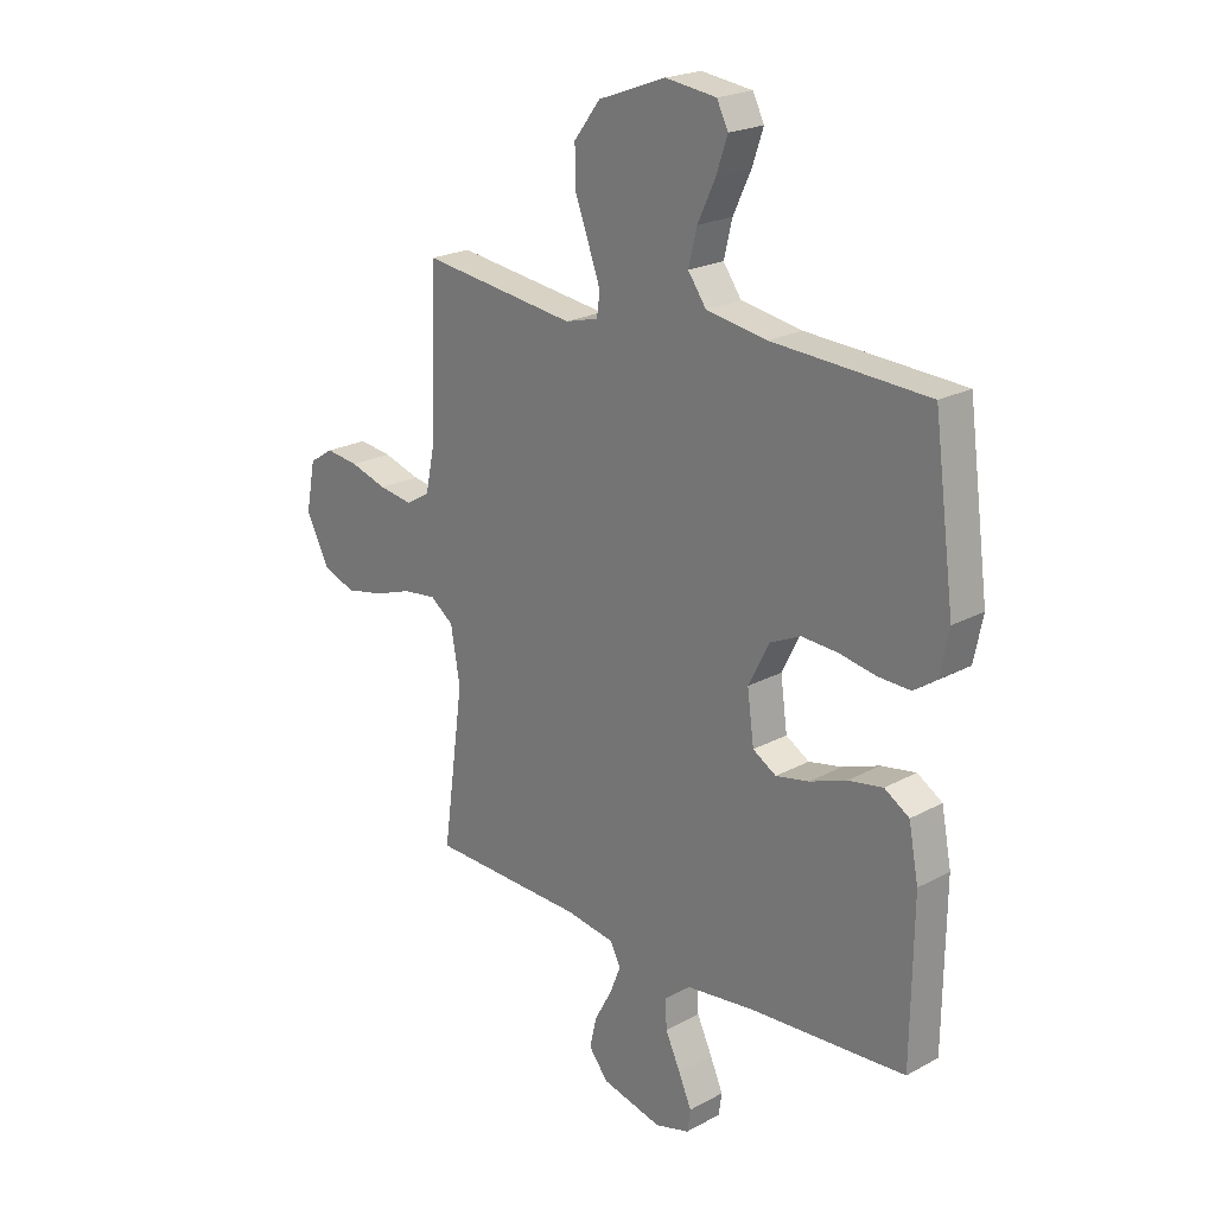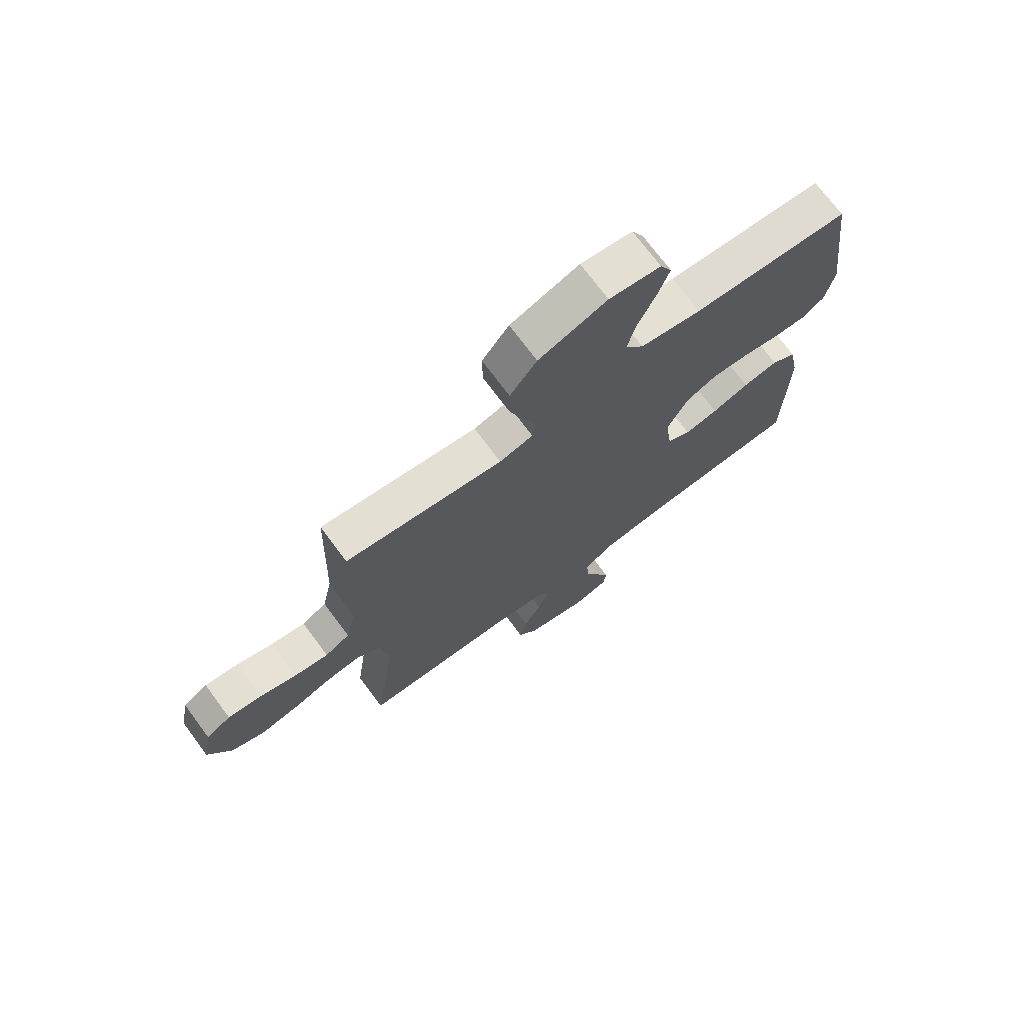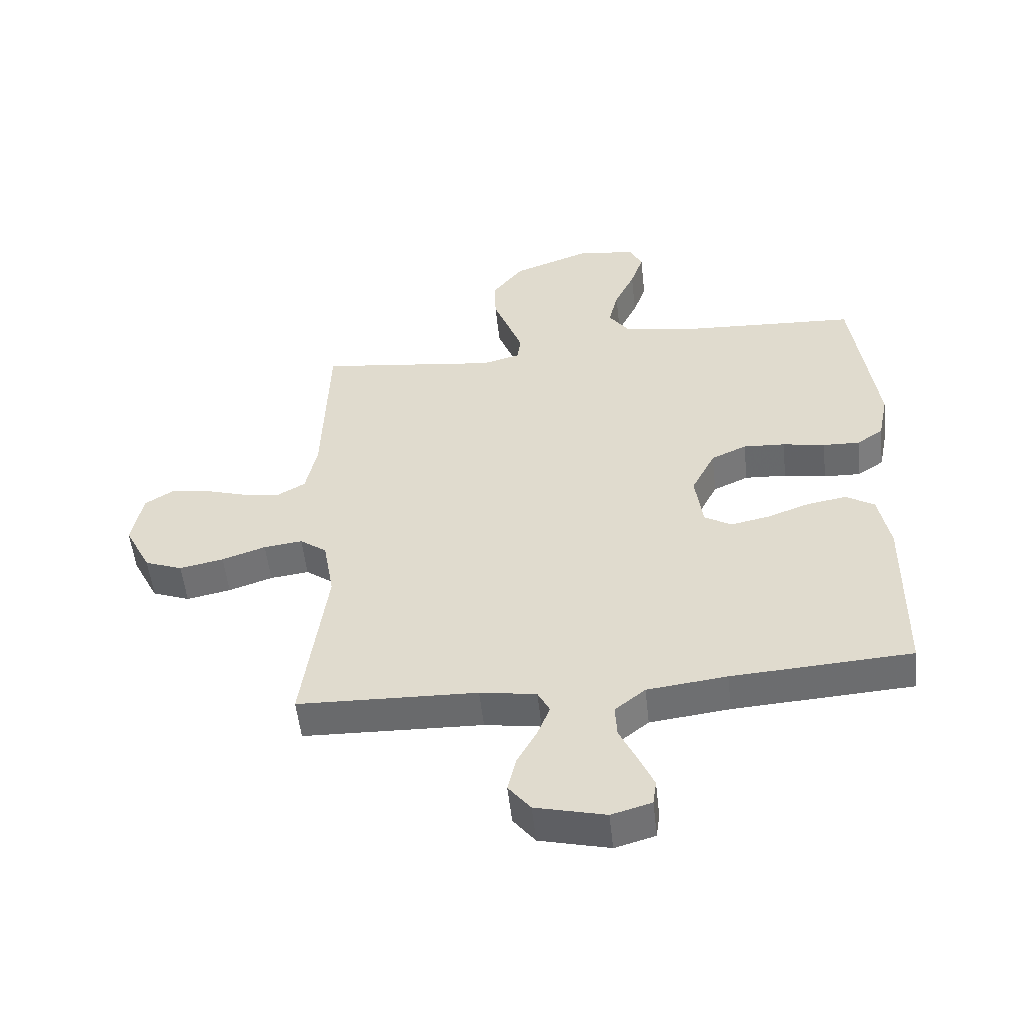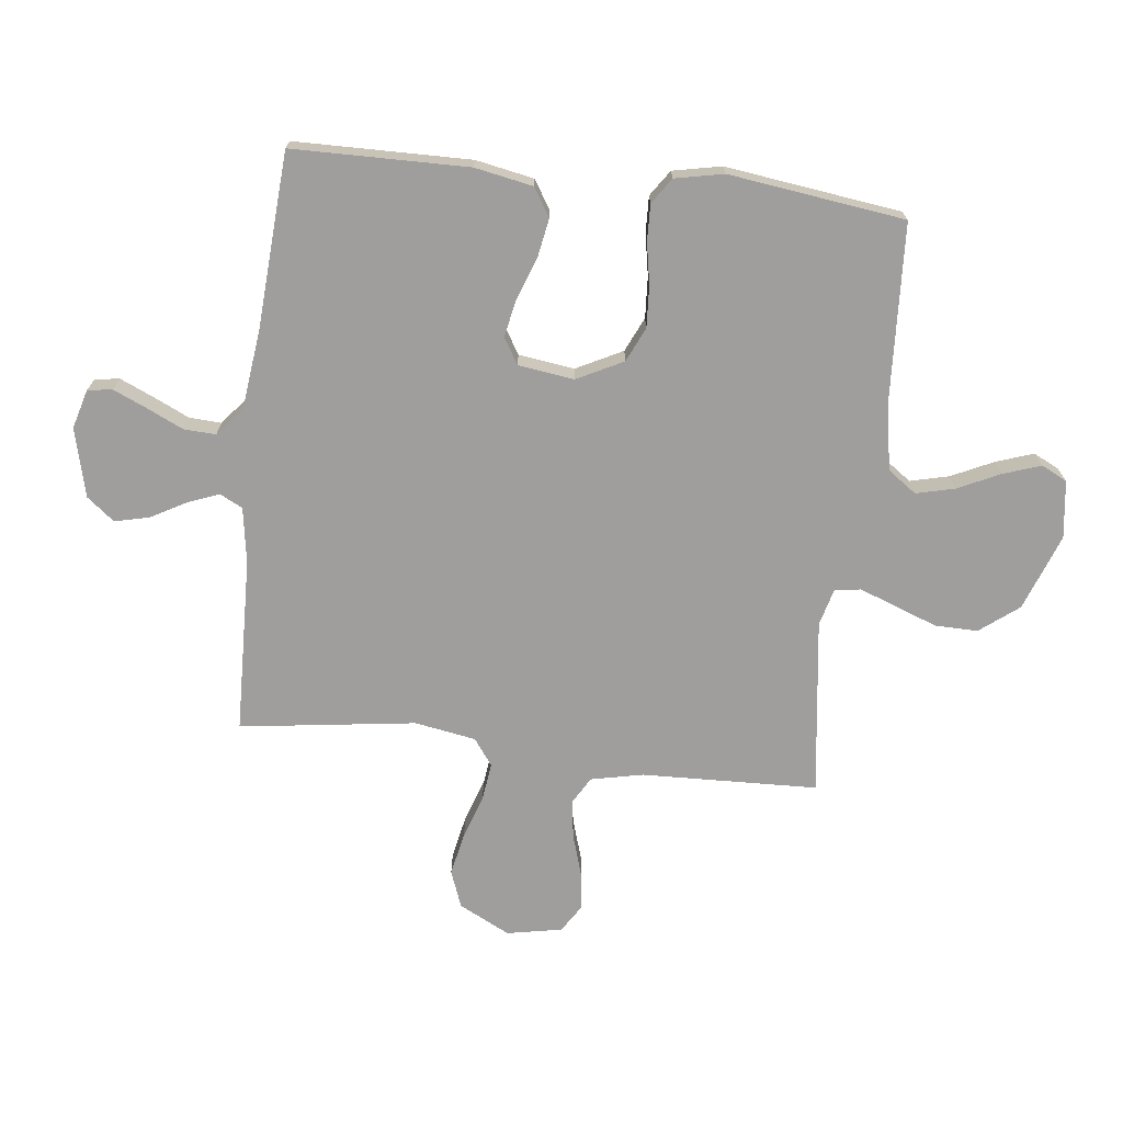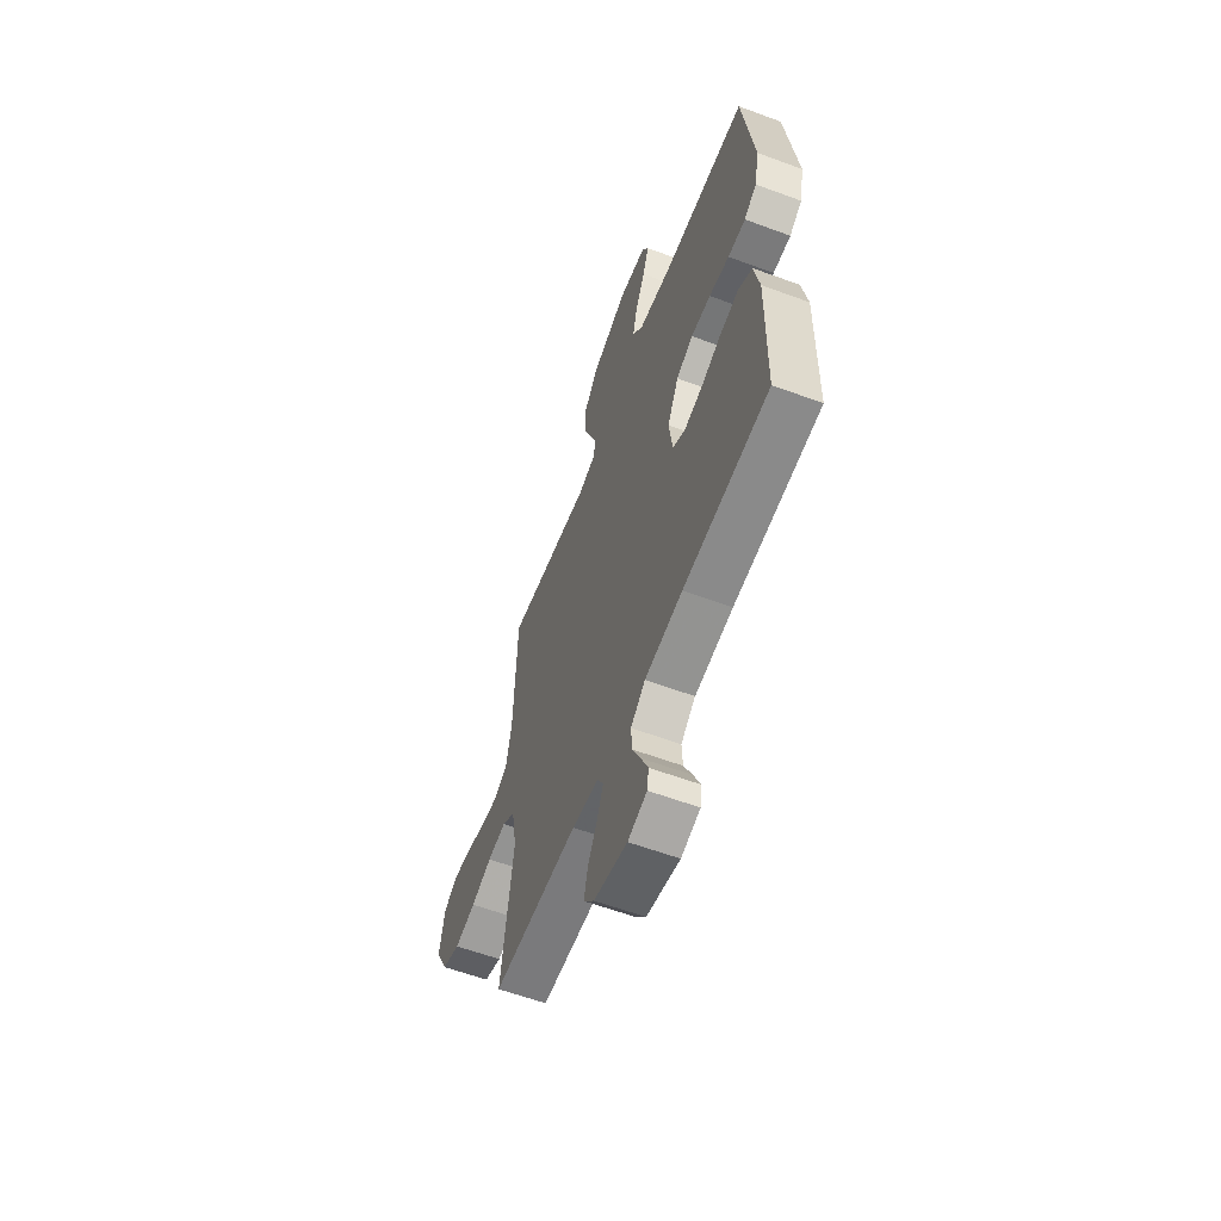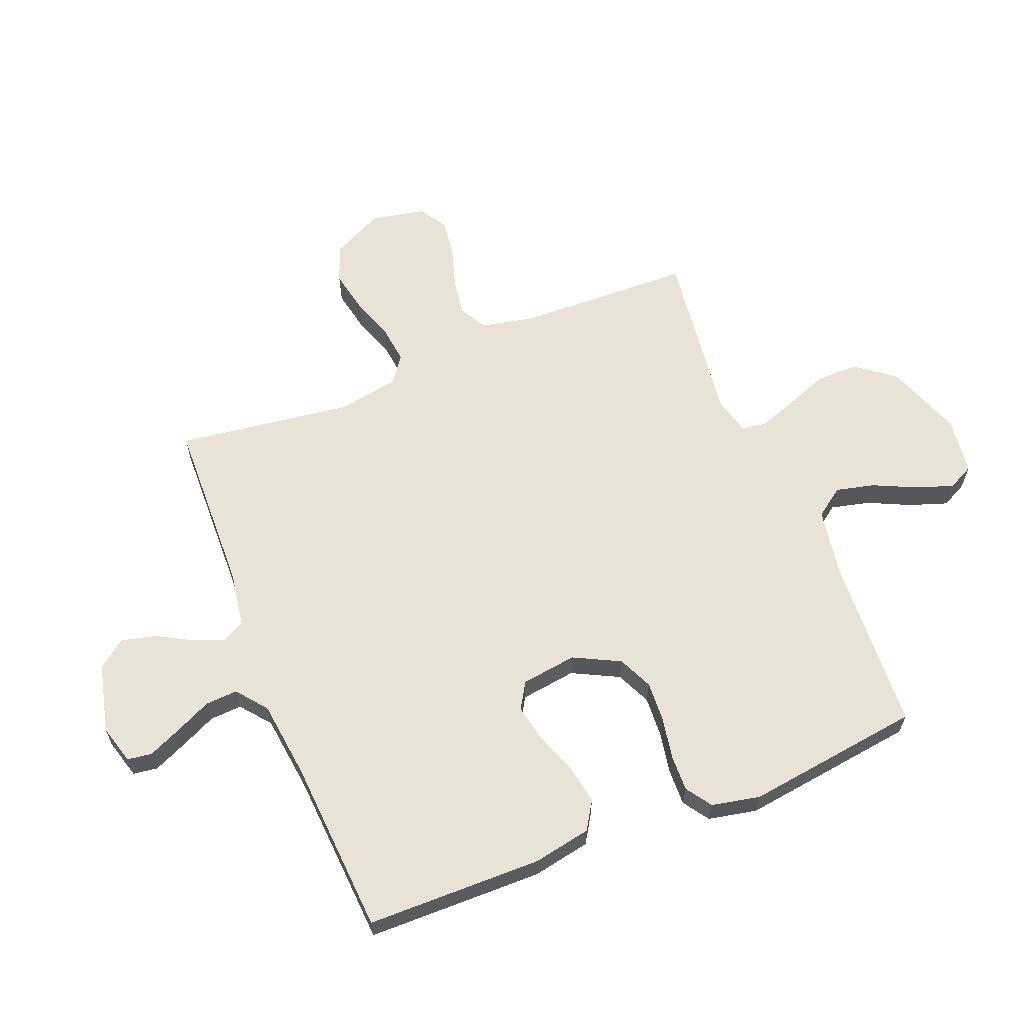
<metadata>
{"format":"obj","ext":"obj","renderer":"f3d","projection":"perspective","resolution":1024,"background":"white","views":[{"elev":21.7,"azim":-133.6,"up":"+Z"},{"elev":72.2,"azim":143.4,"up":"+Z"},{"elev":-53.3,"azim":-173.8,"up":"+Z"},{"elev":-71.0,"azim":-96.6,"up":"+Y"},{"elev":-59.9,"azim":-110.8,"up":"+Z"},{"elev":62.5,"azim":-111.9,"up":"+Y"}]}
</metadata>
<code>
v -0.5 0.07 -0.5
v -0.504 0.07 -0.2
v -0.485 0.07 -0.101
v -0.437 0.07 -0.071
v -0.37 0.07 -0.083
v -0.299 0.07 -0.109
v -0.235 0.07 -0.122
v -0.19 0.07 -0.095
v -0.177 0.07 0
v -0.217 0.07 0.079
v -0.276 0.07 0.106
v -0.346 0.07 0.102
v -0.417 0.07 0.089
v -0.479 0.07 0.087
v -0.523 0.07 0.117
v -0.54 0.07 0.2
v -0.5 0.07 0.5
v -0.2 0.07 0.516
v -0.083 0.07 0.536
v -0.048 0.07 0.585
v -0.064 0.07 0.651
v -0.098 0.07 0.723
v -0.12 0.07 0.787
v -0.098 0.07 0.831
v 0 0.07 0.844
v 0.13 0.07 0.796
v 0.181 0.07 0.73
v 0.18 0.07 0.657
v 0.153 0.07 0.585
v 0.13 0.07 0.522
v 0.136 0.07 0.478
v 0.2 0.07 0.461
v 0.5 0.07 0.5
v 0.51 0.07 0.2
v 0.529 0.07 0.111
v 0.576 0.07 0.084
v 0.641 0.07 0.094
v 0.712 0.07 0.116
v 0.776 0.07 0.124
v 0.823 0.07 0.094
v 0.841 0.07 0
v 0.797 0.07 -0.087
v 0.734 0.07 -0.111
v 0.66 0.07 -0.096
v 0.587 0.07 -0.071
v 0.522 0.07 -0.063
v 0.477 0.07 -0.096
v 0.459 0.07 -0.2
v 0.5 0.07 -0.5
v 0.2 0.07 -0.509
v 0.106 0.07 -0.524
v 0.086 0.07 -0.563
v 0.107 0.07 -0.616
v 0.14 0.07 -0.676
v 0.154 0.07 -0.735
v 0.117 0.07 -0.782
v 0 0.07 -0.811
v -0.067 0.07 -0.792
v -0.073 0.07 -0.75
v -0.048 0.07 -0.693
v -0.019 0.07 -0.631
v -0.016 0.07 -0.576
v -0.067 0.07 -0.535
v -0.2 0.07 -0.519
v -0.5 0 -0.5
v -0.504 0 -0.2
v -0.485 0 -0.101
v -0.437 0 -0.071
v -0.37 0 -0.083
v -0.299 0 -0.109
v -0.235 0 -0.122
v -0.19 0 -0.095
v -0.177 0 0
v -0.217 0 0.079
v -0.276 0 0.106
v -0.346 0 0.102
v -0.417 0 0.089
v -0.479 0 0.087
v -0.523 0 0.117
v -0.54 0 0.2
v -0.5 0 0.5
v -0.2 0 0.516
v -0.083 0 0.536
v -0.048 0 0.585
v -0.064 0 0.651
v -0.098 0 0.723
v -0.12 0 0.787
v -0.098 0 0.831
v 0 0 0.844
v 0.13 0 0.796
v 0.181 0 0.73
v 0.18 0 0.657
v 0.153 0 0.585
v 0.13 0 0.522
v 0.136 0 0.478
v 0.2 0 0.461
v 0.5 0 0.5
v 0.51 0 0.2
v 0.529 0 0.111
v 0.576 0 0.084
v 0.641 0 0.094
v 0.712 0 0.116
v 0.776 0 0.124
v 0.823 0 0.094
v 0.841 0 0
v 0.797 0 -0.087
v 0.734 0 -0.111
v 0.66 0 -0.096
v 0.587 0 -0.071
v 0.522 0 -0.063
v 0.477 0 -0.096
v 0.459 0 -0.2
v 0.5 0 -0.5
v 0.2 0 -0.509
v 0.106 0 -0.524
v 0.086 0 -0.563
v 0.107 0 -0.616
v 0.14 0 -0.676
v 0.154 0 -0.735
v 0.117 0 -0.782
v 0 0 -0.811
v -0.067 0 -0.792
v -0.073 0 -0.75
v -0.048 0 -0.693
v -0.019 0 -0.631
v -0.016 0 -0.576
v -0.067 0 -0.535
v -0.2 0 -0.519
f 59 60 61
f 58 59 61
f 57 58 61
f 56 57 61
f 55 56 61
f 54 55 61
f 53 54 61
f 52 53 61 62
f 51 52 62 63
f 48 49 50
f 51 63 64
f 50 51 64
f 48 50 64
f 47 48 64
f 43 44 45
f 42 43 45
f 41 42 45
f 40 41 45
f 39 40 45
f 38 39 45
f 37 38 45
f 36 37 45 46
f 47 64 1
f 46 47 1
f 36 46 1
f 35 36 1
f 27 28 29
f 26 27 29
f 25 26 29
f 24 25 29
f 23 24 29
f 22 23 29
f 21 22 29
f 20 21 29 30
f 19 20 30 31
f 16 17 18
f 15 16 18
f 14 15 18
f 13 14 18
f 12 13 18
f 19 31 32
f 18 19 32
f 12 18 32
f 11 12 32
f 4 5 6
f 3 4 6
f 2 3 6
f 1 2 6
f 1 6 7
f 1 7 8
f 35 1 8
f 34 35 8
f 32 33 34
f 11 32 34
f 10 11 34
f 34 8 9
f 9 10 34
f 125 124 123
f 125 123 122
f 125 122 121
f 125 121 120
f 125 120 119
f 125 119 118
f 125 118 117
f 126 125 117 116
f 127 126 116 115
f 114 113 112
f 128 127 115
f 128 115 114
f 128 114 112
f 128 112 111
f 109 108 107
f 109 107 106
f 109 106 105
f 109 105 104
f 109 104 103
f 109 103 102
f 109 102 101
f 110 109 101 100
f 65 128 111
f 65 111 110
f 65 110 100
f 65 100 99
f 93 92 91
f 93 91 90
f 93 90 89
f 93 89 88
f 93 88 87
f 93 87 86
f 93 86 85
f 94 93 85 84
f 95 94 84 83
f 82 81 80
f 82 80 79
f 82 79 78
f 82 78 77
f 82 77 76
f 96 95 83
f 96 83 82
f 96 82 76
f 96 76 75
f 70 69 68
f 70 68 67
f 70 67 66
f 70 66 65
f 71 70 65
f 72 71 65
f 72 65 99
f 72 99 98
f 98 97 96
f 98 96 75
f 98 75 74
f 73 72 98
f 98 74 73
f 1 65 66 2
f 2 66 67 3
f 3 67 68 4
f 4 68 69 5
f 5 69 70 6
f 6 70 71 7
f 7 71 72 8
f 8 72 73 9
f 9 73 74 10
f 10 74 75 11
f 11 75 76 12
f 12 76 77 13
f 13 77 78 14
f 14 78 79 15
f 15 79 80 16
f 16 80 81 17
f 17 81 82 18
f 18 82 83 19
f 19 83 84 20
f 20 84 85 21
f 21 85 86 22
f 22 86 87 23
f 23 87 88 24
f 24 88 89 25
f 25 89 90 26
f 26 90 91 27
f 27 91 92 28
f 28 92 93 29
f 29 93 94 30
f 30 94 95 31
f 31 95 96 32
f 32 96 97 33
f 33 97 98 34
f 34 98 99 35
f 35 99 100 36
f 36 100 101 37
f 37 101 102 38
f 38 102 103 39
f 39 103 104 40
f 40 104 105 41
f 41 105 106 42
f 42 106 107 43
f 43 107 108 44
f 44 108 109 45
f 45 109 110 46
f 46 110 111 47
f 47 111 112 48
f 48 112 113 49
f 49 113 114 50
f 50 114 115 51
f 51 115 116 52
f 52 116 117 53
f 53 117 118 54
f 54 118 119 55
f 55 119 120 56
f 56 120 121 57
f 57 121 122 58
f 58 122 123 59
f 59 123 124 60
f 60 124 125 61
f 61 125 126 62
f 62 126 127 63
f 63 127 128 64
f 64 128 65 1

</code>
